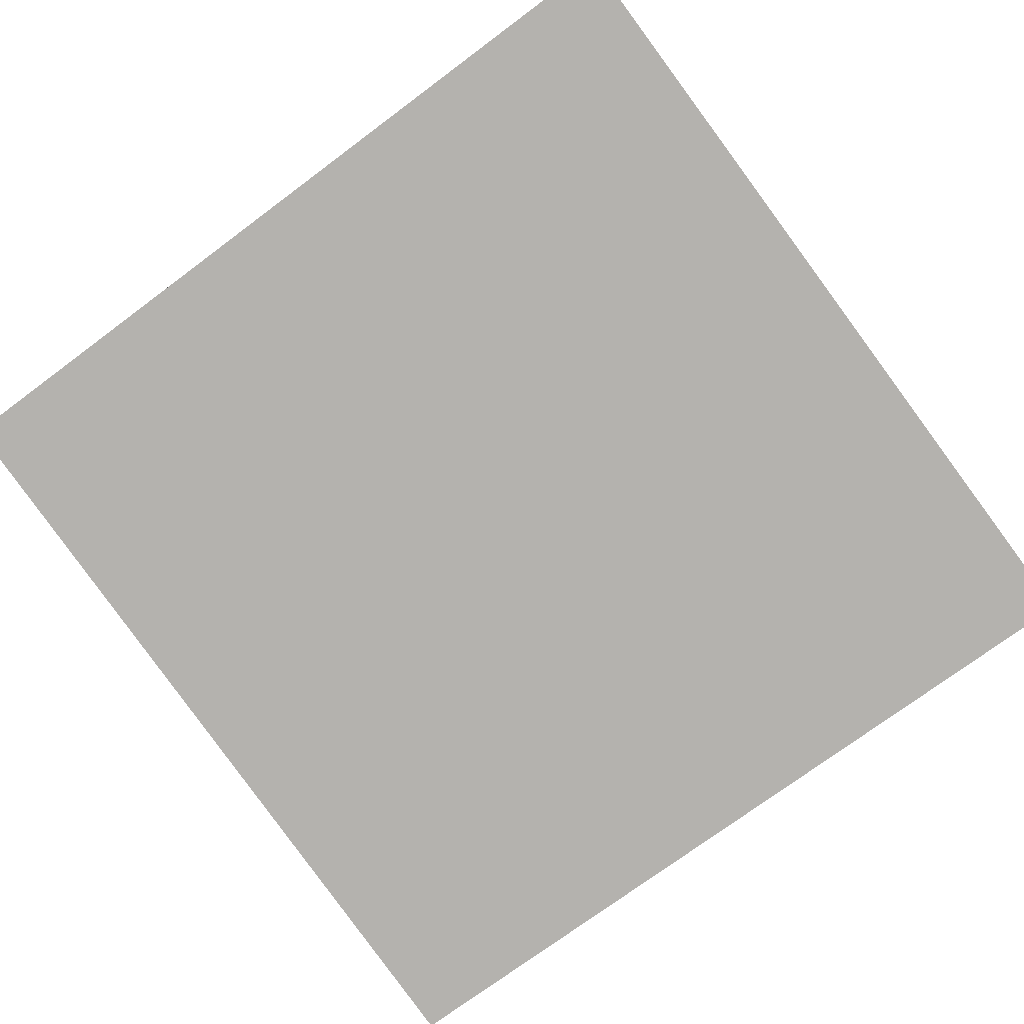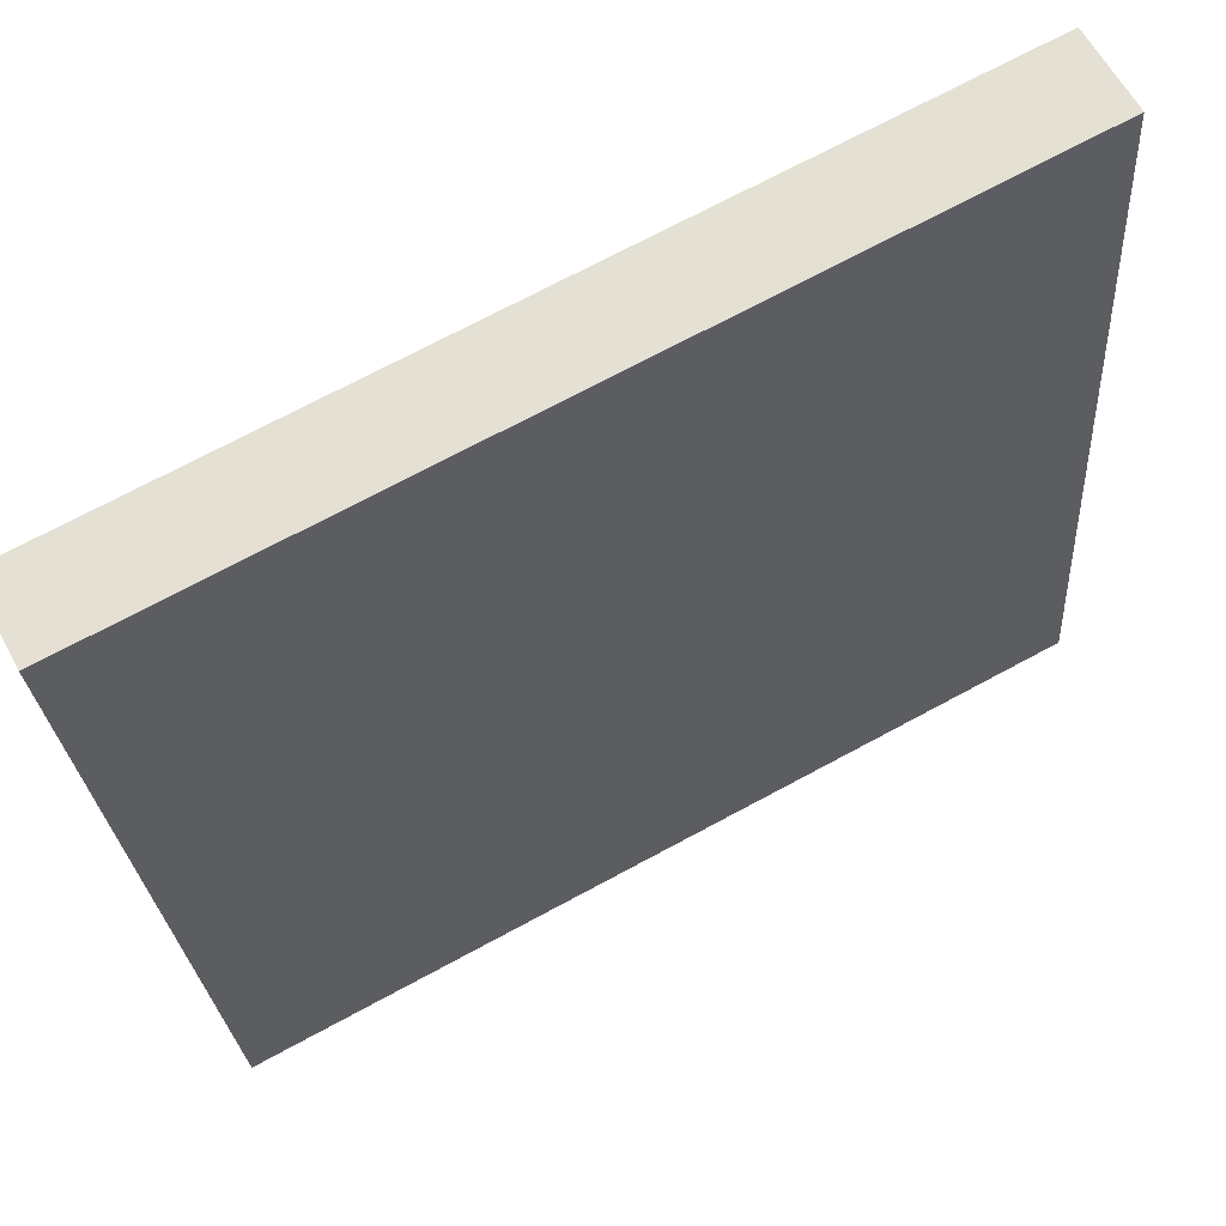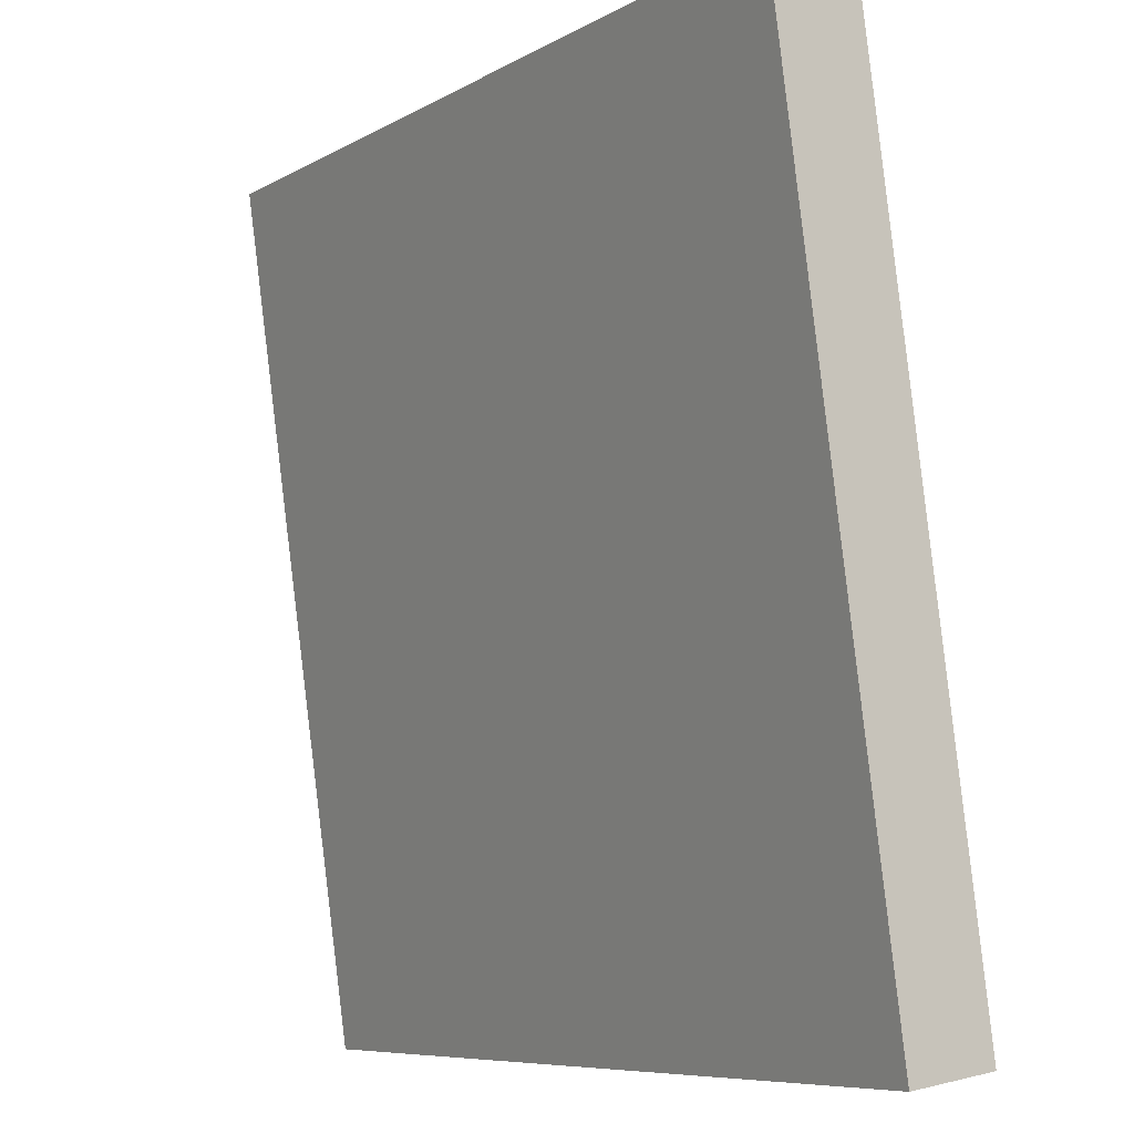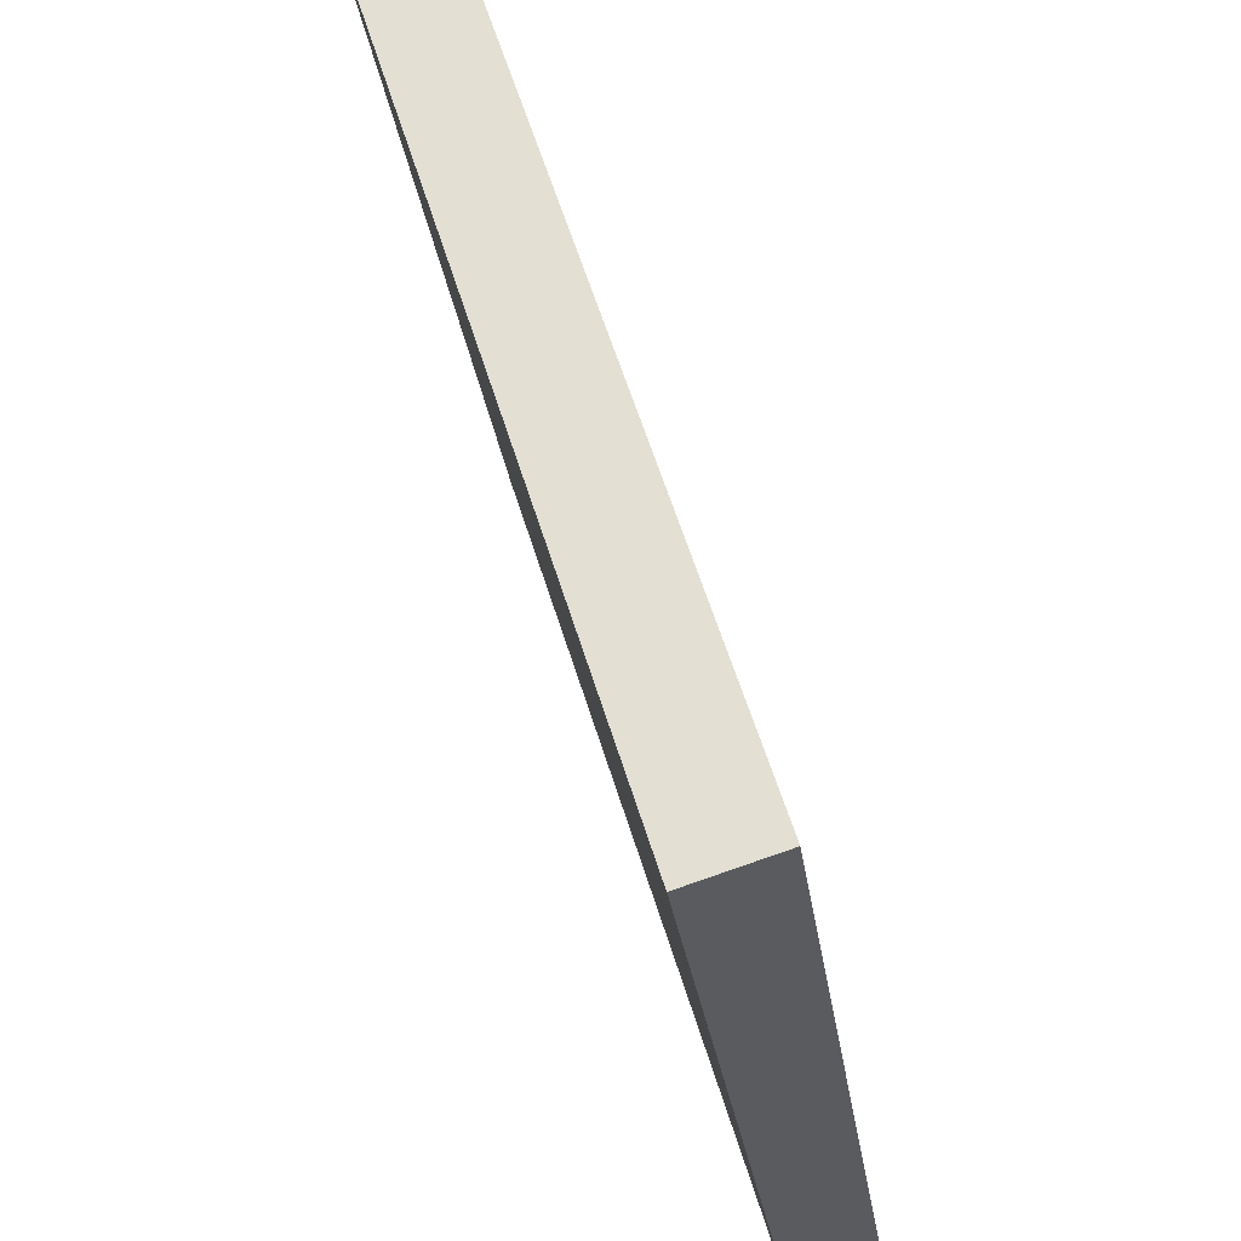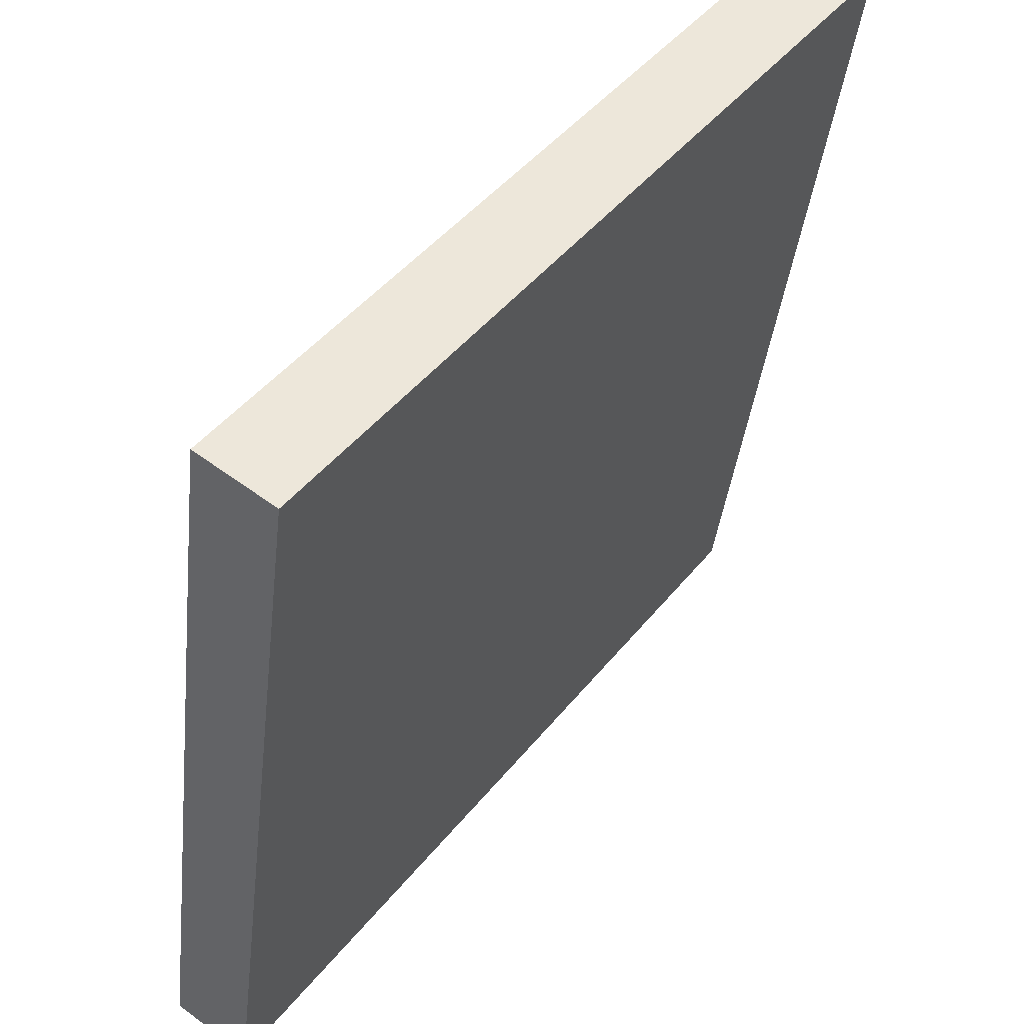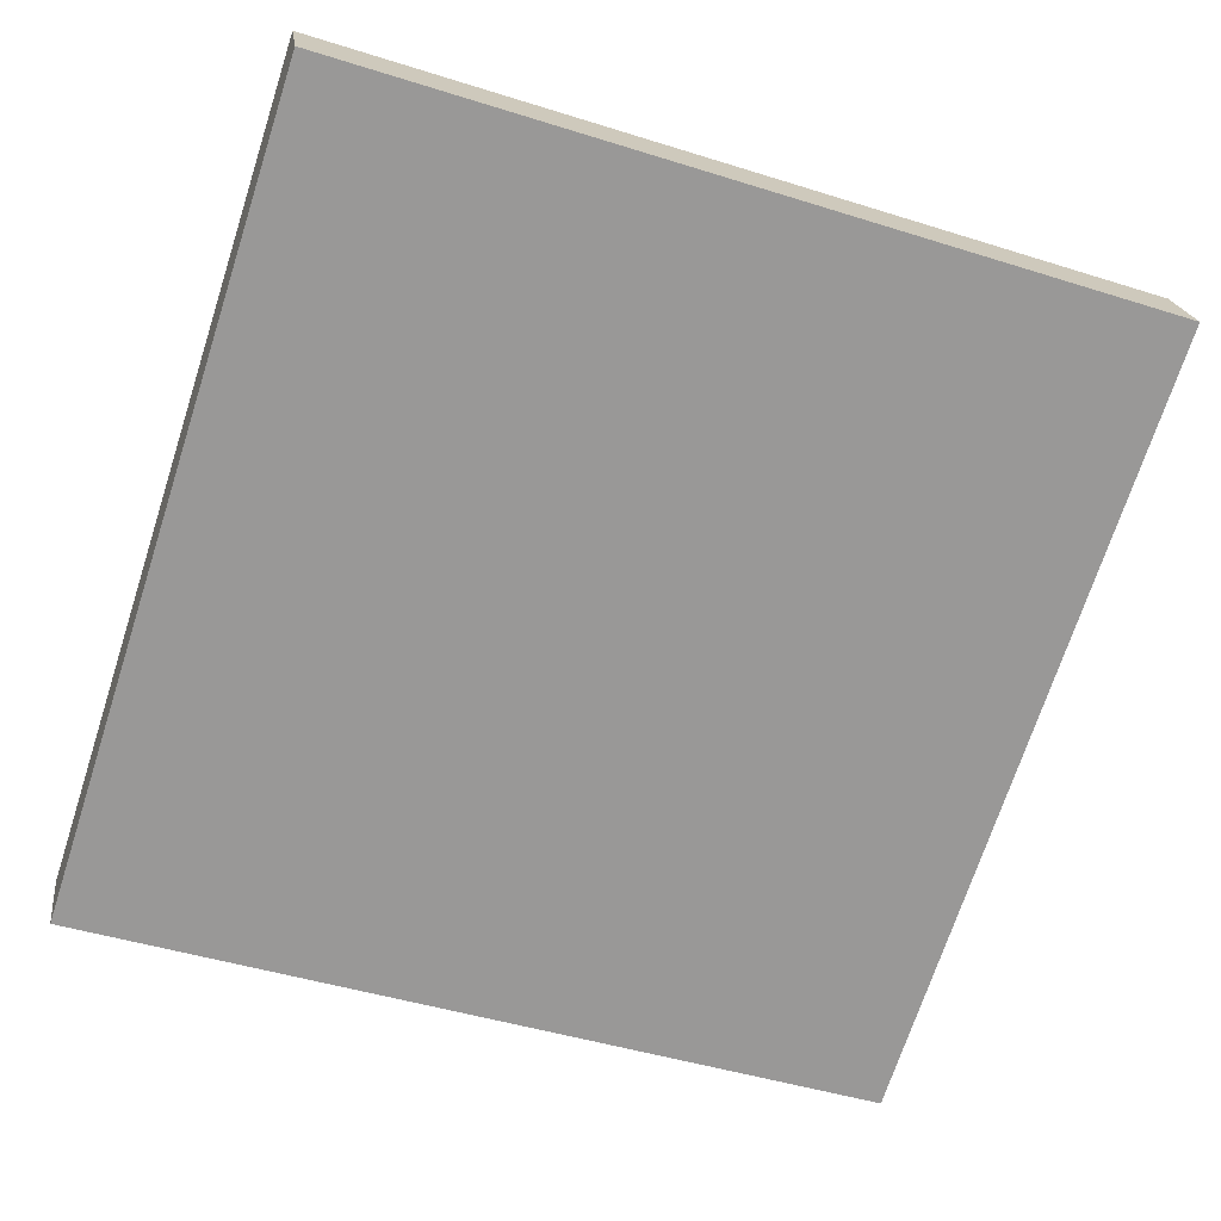
<metadata>
{"format":"obj","ext":"obj","renderer":"f3d","projection":"perspective","resolution":1024,"background":"white","views":[{"elev":-74.1,"azim":-143.3,"up":"+Y"},{"elev":71.0,"azim":151.6,"up":"+Z"},{"elev":-7.6,"azim":57.0,"up":"+Z"},{"elev":59.2,"azim":73.0,"up":"+Z"},{"elev":45.6,"azim":-53.9,"up":"+Z"},{"elev":-71.0,"azim":72.0,"up":"+Y"}]}
</metadata>
<code>
o mesh344/mesh344-geometry#mesh344-geometry
v 0.6384 -0.1178 0.2325
v 0.5867 -0.1229 0.2317
v 0.6384 -0.1229 0.2317
v 0.5867 -0.1178 0.2325
v 0.6384 -0.1157 0.1806
v 0.6384 -0.1106 0.1813
v 0.5867 -0.1106 0.1813
v 0.5867 -0.1157 0.1806
f 1 2 3
f 2 1 4
f 3 2 1
f 4 1 2
f 2 5 3
f 3 5 2
f 3 6 1
f 1 6 3
f 1 7 4
f 4 7 1
f 7 2 4
f 4 2 7
f 5 2 8
f 8 2 5
f 6 3 5
f 5 3 6
f 7 1 6
f 6 1 7
f 2 7 8
f 8 7 2
f 7 5 8
f 8 5 7
f 5 7 6
f 6 7 5

</code>
